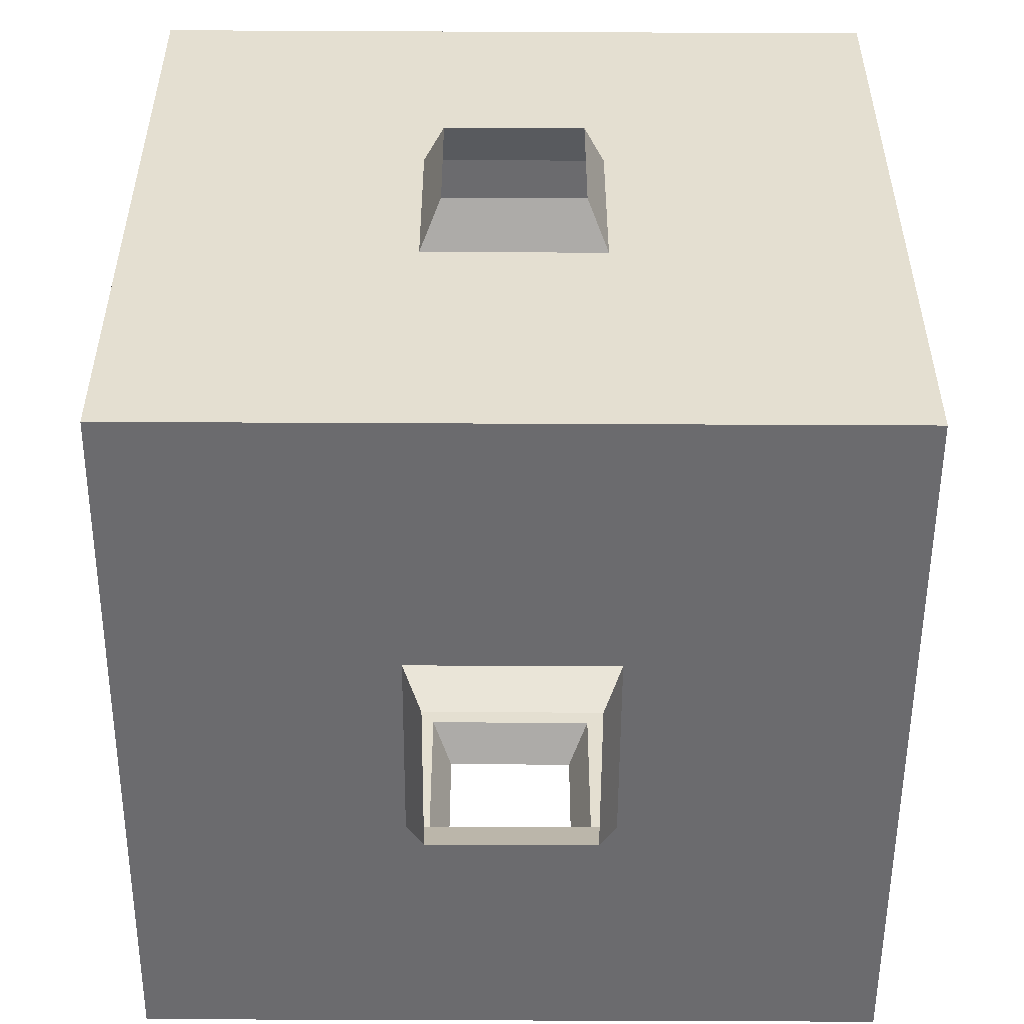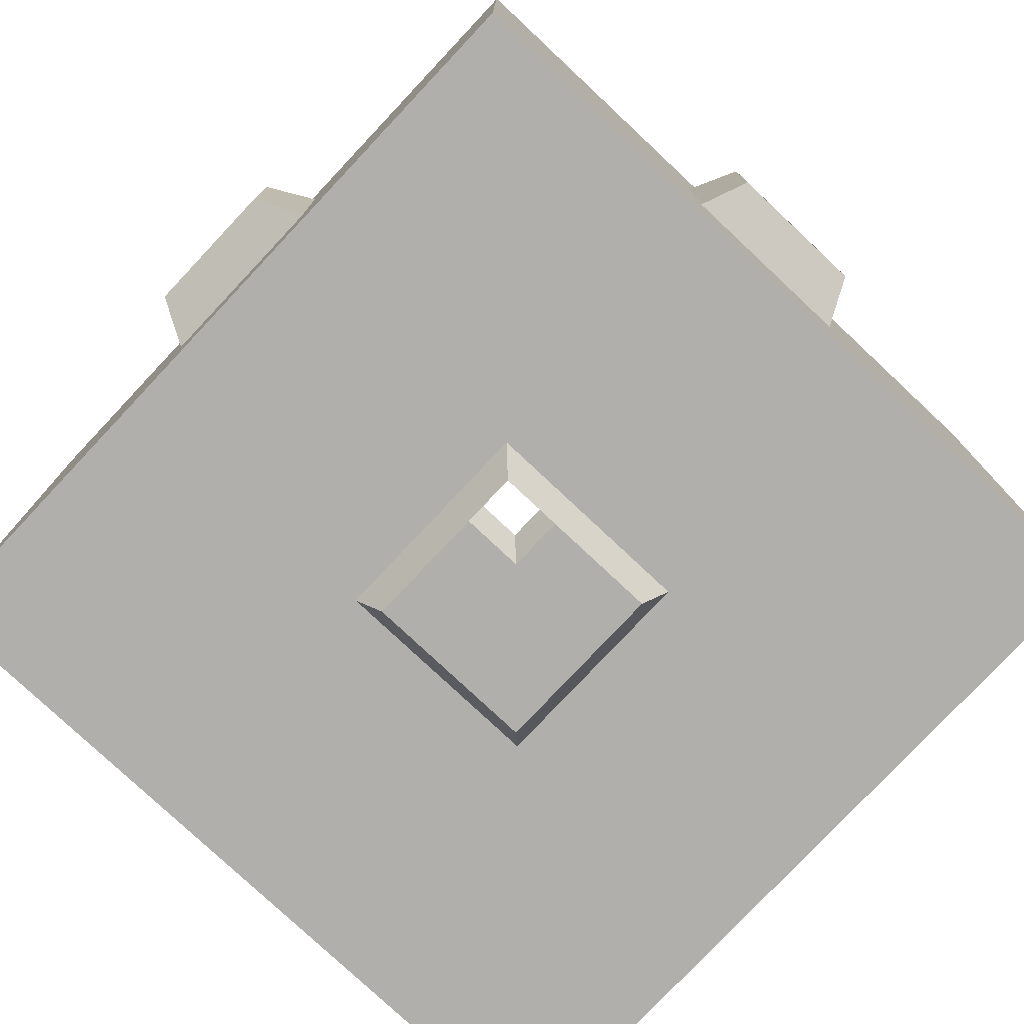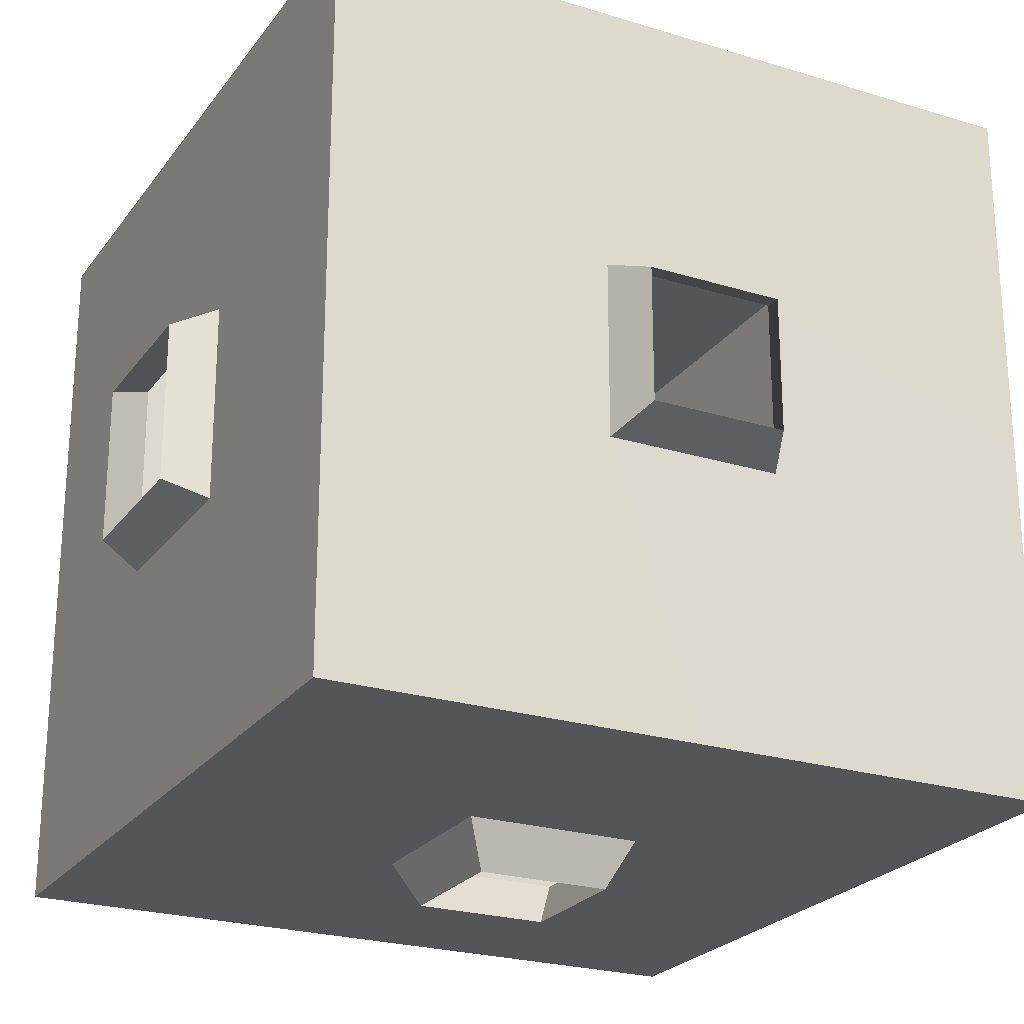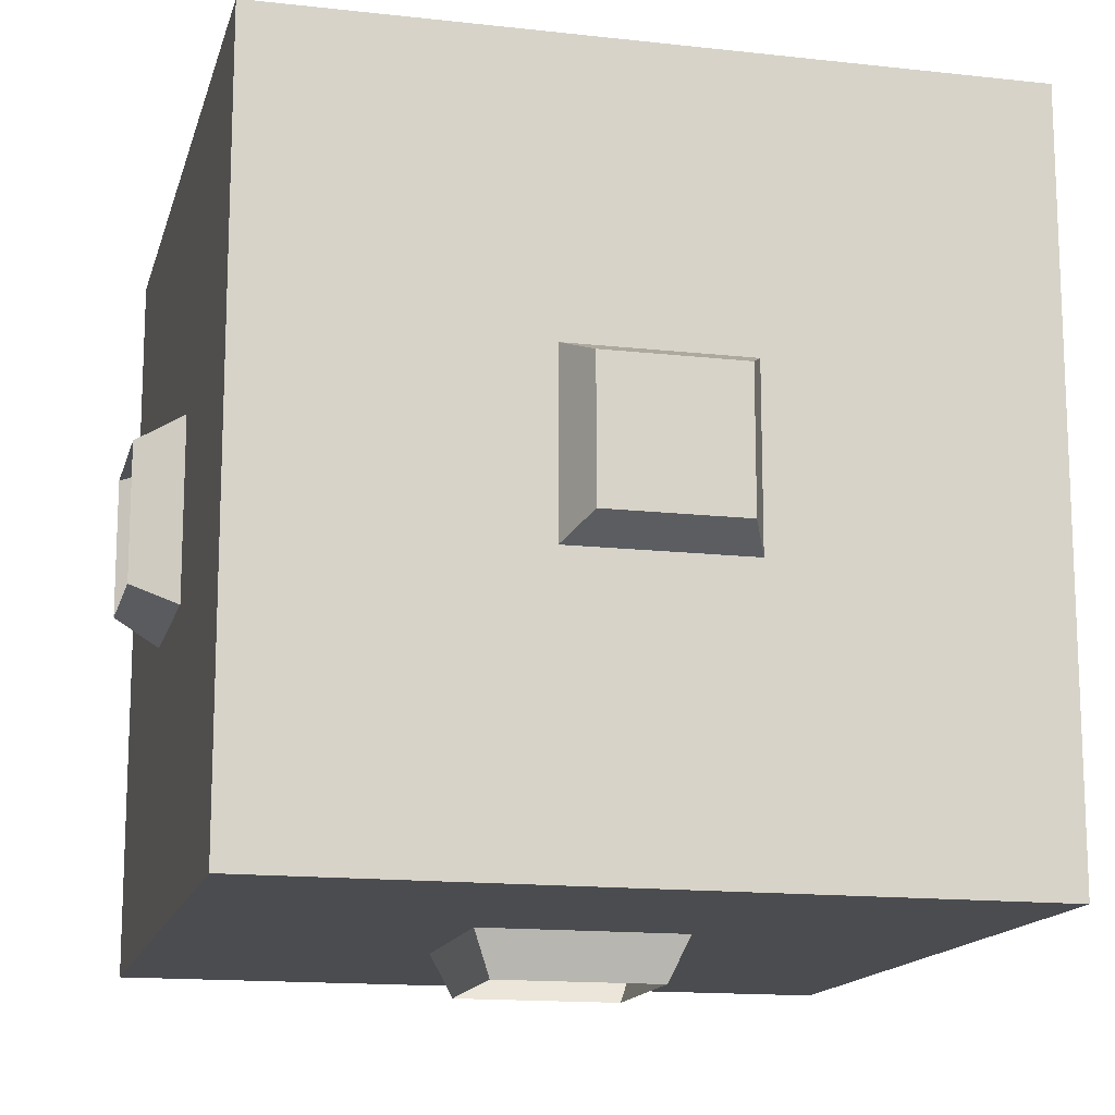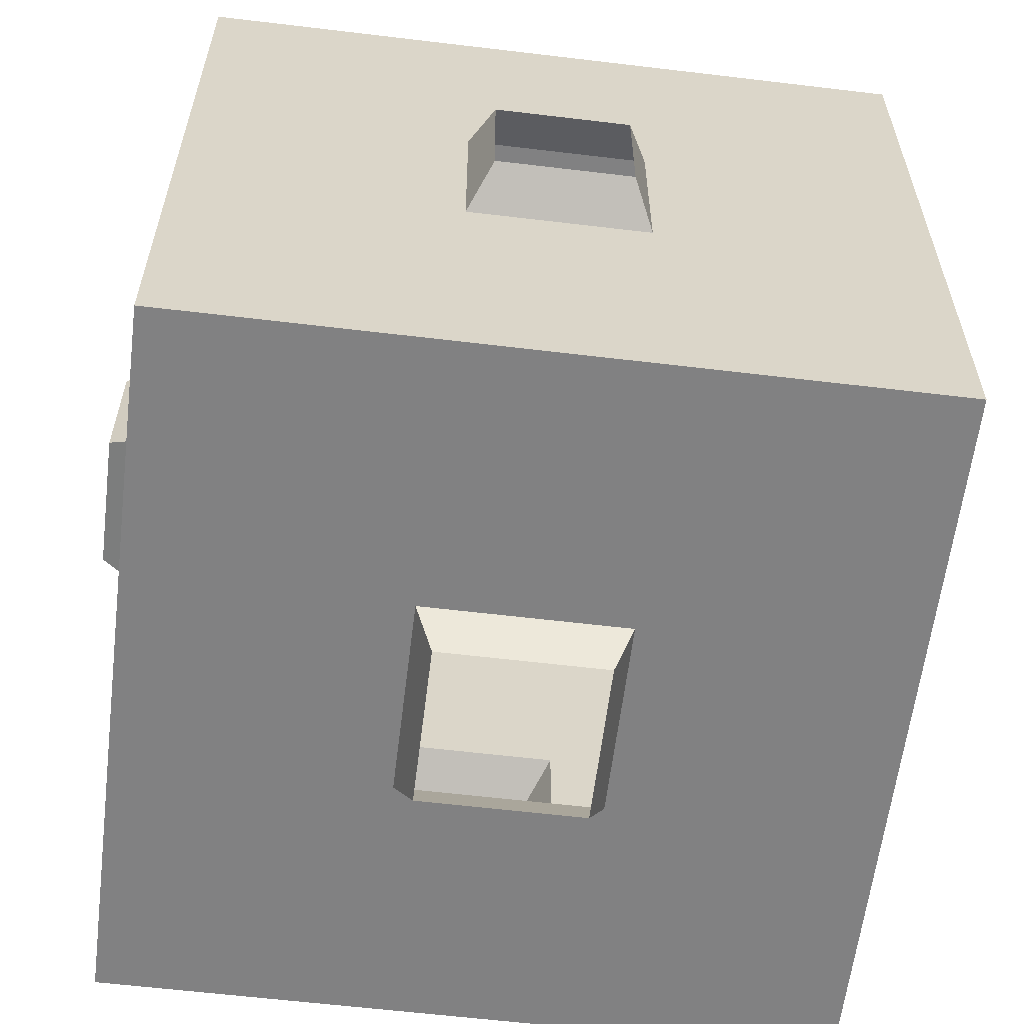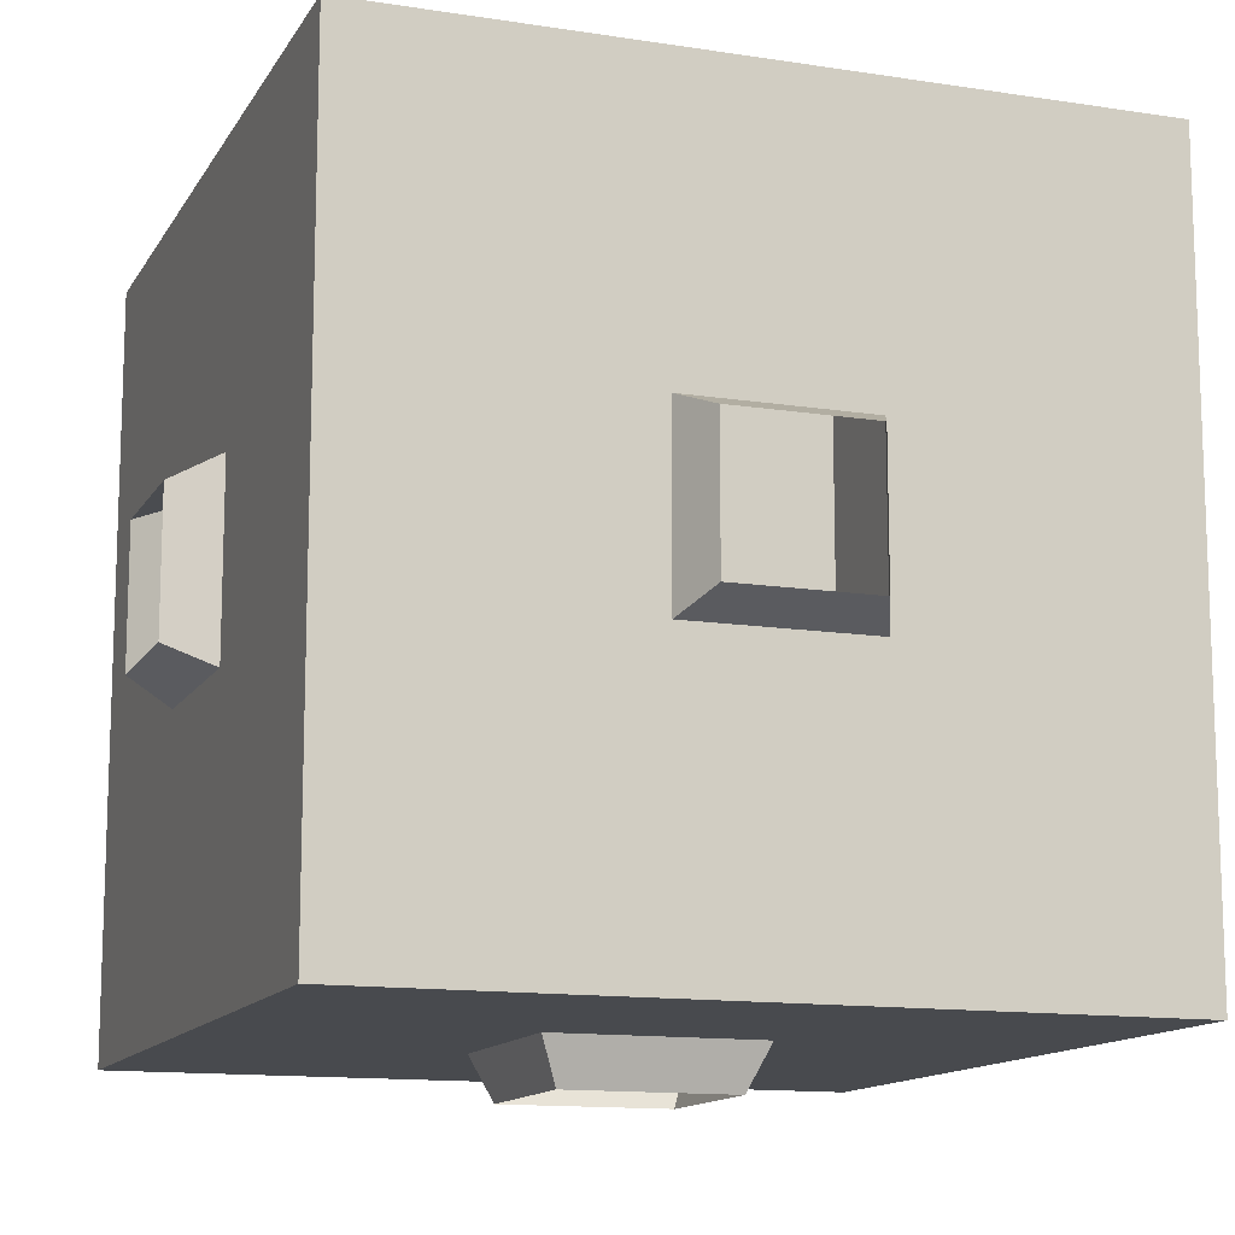
<metadata>
{"format":"obj","ext":"obj","renderer":"f3d","projection":"perspective","resolution":1024,"background":"white","views":[{"elev":-53.5,"azim":89.7,"up":"+Z"},{"elev":-78.1,"azim":46.8,"up":"+Z"},{"elev":-24.0,"azim":-117.1,"up":"+Y"},{"elev":-14.7,"azim":76.3,"up":"+Z"},{"elev":-60.5,"azim":173.0,"up":"+Z"},{"elev":-13.0,"azim":70.2,"up":"+Z"}]}
</metadata>
<code>
o Room
v 0 2.56 0.4153
v 0 -2.56 0.4153
v 0 2.56 -0.4153
v 0 -2.56 -0.4153
v 2.56 0.4218 0
v 2.56 -0.4218 0
v -2.56 0.4218 0
v -2.56 -0.4218 0
v 2.272 2.278 0
v 2.272 -2.278 0
v -2.272 2.278 0
v -2.272 -2.278 0
v 2.272 0 2.29
v 2.272 0 -2.29
v -2.272 0 2.29
v -2.272 0 -2.29
v 0.4153 2.56 0
v 0.4153 -2.56 0
v -0.4153 2.56 0
v -0.4153 -2.56 0
v 0.4153 2.56 0.4153
v 0.4153 -2.56 0.4153
v 0.4153 2.56 -0.4153
v 0.4153 -2.56 -0.4153
v -0.4153 2.56 0.4153
v -0.4153 -2.56 0.4153
v -0.4153 2.56 -0.4153
v -0.4153 -2.56 -0.4153
v 0 0.5068 2.56
v 0 -0.5068 2.56
v 0 0.5068 -2.56
v 0 -0.5068 -2.56
v 0.5068 0.5068 2.56
v 0.5068 -0.5068 2.56
v 0.5068 0.5068 -2.56
v 0.5068 -0.5068 -2.56
v -0.5068 0.5068 2.56
v -0.5068 -0.5068 2.56
v -0.5068 0.5068 -2.56
v -0.5068 -0.5068 -2.56
v 2.272 2.278 2.29
v 2.272 -2.278 2.29
v 2.272 2.278 -2.29
v 2.272 -2.278 -2.29
v -2.272 2.278 2.29
v -2.272 -2.278 2.29
v -2.272 2.278 -2.29
v -2.272 -2.278 -2.29
v 0 2.278 2.29
v 0 -2.278 2.29
v 0 2.278 -2.29
v 0 -2.278 -2.29
v 2.56 0 0.4218
v 2.56 0 -0.4218
v -2.56 0 0.4218
v -2.56 0 -0.4218
v 2.56 0.4218 0.4218
v 2.56 -0.4218 0.4218
v 2.56 0.4218 -0.4218
v 2.56 -0.4218 -0.4218
v -2.56 0.4218 0.4218
v -2.56 -0.4218 0.4218
v -2.56 0.4218 -0.4218
v -2.56 -0.4218 -0.4218
v 0.5068 0 2.56
v 0.5068 0 -2.56
v -0.5068 0 2.56
v -0.5068 0 -2.56
v 0.5527 2.278 0
v 0.5527 -2.278 0
v -0.5527 2.278 0
v -0.5527 -2.278 0
v 2.271 0 0.5446
v 2.271 0 -0.5446
v -2.271 0 0.5446
v -2.271 0 -0.5446
v 0 0.6226 2.29
v 0 -0.6226 2.29
v 0 0.6226 -2.29
v 0 -0.6226 -2.29
v 2.271 0.5489 0
v 2.271 -0.5489 0
v -2.271 0.5489 0
v -2.271 -0.5489 0
v 0.6188 0.6226 2.29
v 0.6188 -0.6226 2.29
v 0.6188 0.6226 -2.29
v 0.6188 -0.6226 -2.29
v -0.6188 0.6226 2.29
v -0.6188 -0.6226 2.29
v -0.6188 0.6226 -2.29
v -0.6188 -0.6226 -2.29
v 2.271 0.5489 0.5446
v 2.271 -0.5489 0.5446
v 2.271 0.5489 -0.5446
v 2.271 -0.5489 -0.5446
v -2.271 0.5489 0.5446
v -2.271 -0.5489 0.5446
v -2.271 0.5489 -0.5446
v -2.271 -0.5489 -0.5446
v 0.5527 2.278 0.5517
v 0.5527 -2.278 0.5517
v 0.5527 2.278 -0.5517
v 0.5527 -2.278 -0.5517
v -0.5527 2.278 0.5517
v -0.5527 -2.278 0.5517
v -0.5527 2.278 -0.5517
v -0.5527 -2.278 -0.5517
v 0 2.278 0.5517
v 0 -2.278 0.5517
v 0 2.278 -0.5517
v 0 -2.278 -0.5517
v 0.6188 0 2.29
v 0.6188 0 -2.29
v -0.6188 0 2.29
v -0.6188 0 -2.29
f 13 113 85
f 86 113 13
f 87 114 14
f 14 114 88
f 89 115 15
f 15 115 90
f 16 116 91
f 92 116 16
f 9 81 93
f 94 82 10
f 95 81 9
f 10 82 96
f 97 83 11
f 12 84 98
f 11 83 99
f 100 84 12
f 101 49 109
f 110 50 102
f 111 51 103
f 104 52 112
f 109 49 105
f 106 50 110
f 107 51 111
f 112 52 108
f 85 77 49
f 50 78 86
f 51 79 87
f 88 80 52
f 49 77 89
f 90 78 50
f 91 79 51
f 52 80 92
f 101 69 9
f 10 70 102
f 9 69 103
f 104 70 10
f 11 71 105
f 106 72 12
f 107 71 11
f 12 72 108
f 93 73 13
f 13 73 94
f 14 74 95
f 96 74 14
f 15 75 97
f 98 75 15
f 99 76 16
f 16 76 100
f 13 85 49
f 13 49 41
f 50 86 13
f 50 13 42
f 51 87 14
f 51 14 43
f 14 88 52
f 14 52 44
f 49 89 15
f 49 15 45
f 15 90 50
f 15 50 46
f 16 91 51
f 16 51 47
f 52 92 16
f 52 16 48
f 9 93 13
f 9 13 41
f 13 94 10
f 13 10 42
f 14 95 9
f 14 9 43
f 10 96 14
f 10 14 44
f 15 97 11
f 15 11 45
f 12 98 15
f 12 15 46
f 11 99 16
f 11 16 47
f 16 100 12
f 16 12 48
f 49 101 9
f 49 9 41
f 10 102 50
f 10 50 42
f 9 103 51
f 9 51 43
f 52 104 10
f 52 10 44
f 11 105 49
f 11 49 45
f 50 106 12
f 50 12 46
f 51 107 11
f 51 11 47
f 12 108 52
f 12 52 48
f 65 33 85
f 65 85 113
f 86 34 65
f 86 65 113
f 87 35 66
f 87 66 114
f 66 36 88
f 66 88 114
f 89 37 67
f 89 67 115
f 67 38 90
f 67 90 115
f 68 39 91
f 68 91 116
f 92 40 68
f 92 68 116
f 5 57 93
f 5 93 81
f 94 58 6
f 94 6 82
f 95 59 5
f 95 5 81
f 6 60 96
f 6 96 82
f 97 61 7
f 97 7 83
f 8 62 98
f 8 98 84
f 7 63 99
f 7 99 83
f 100 64 8
f 100 8 84
f 1 21 101
f 1 101 109
f 102 22 2
f 102 2 110
f 103 23 3
f 103 3 111
f 4 24 104
f 4 104 112
f 1 109 105
f 1 105 25
f 106 110 2
f 106 2 26
f 107 111 3
f 107 3 27
f 4 112 108
f 4 108 28
f 85 33 29
f 85 29 77
f 30 34 86
f 30 86 78
f 31 35 87
f 31 87 79
f 88 36 32
f 88 32 80
f 29 37 89
f 29 89 77
f 90 38 30
f 90 30 78
f 91 39 31
f 91 31 79
f 32 40 92
f 32 92 80
f 101 21 17
f 101 17 69
f 18 22 102
f 18 102 70
f 17 23 103
f 17 103 69
f 104 24 18
f 104 18 70
f 19 25 105
f 19 105 71
f 106 26 20
f 106 20 72
f 107 27 19
f 107 19 71
f 20 28 108
f 20 108 72
f 93 57 53
f 93 53 73
f 53 58 94
f 53 94 73
f 54 59 95
f 54 95 74
f 96 60 54
f 96 54 74
f 55 61 97
f 55 97 75
f 98 62 55
f 98 55 75
f 99 63 56
f 99 56 76
f 56 64 100
f 56 100 76

</code>
